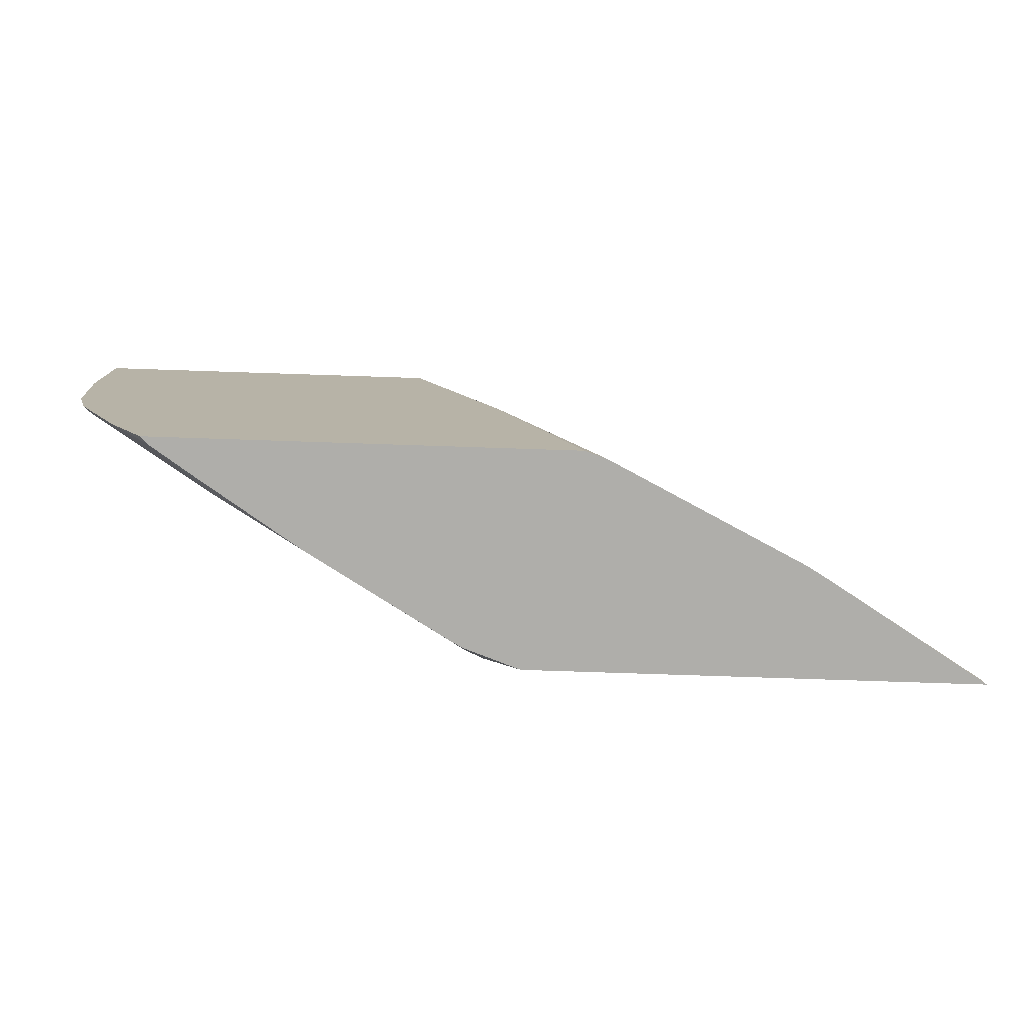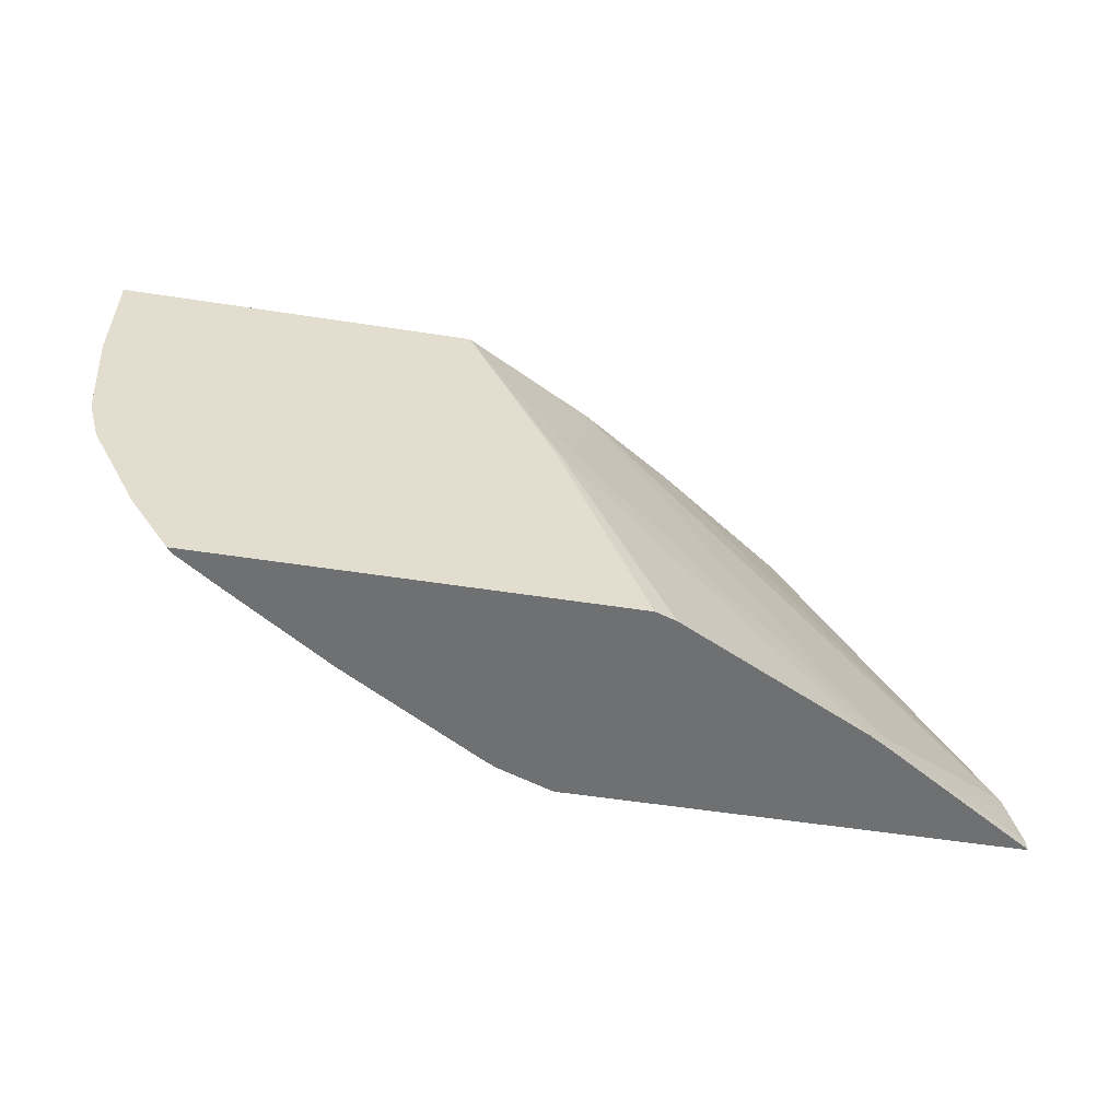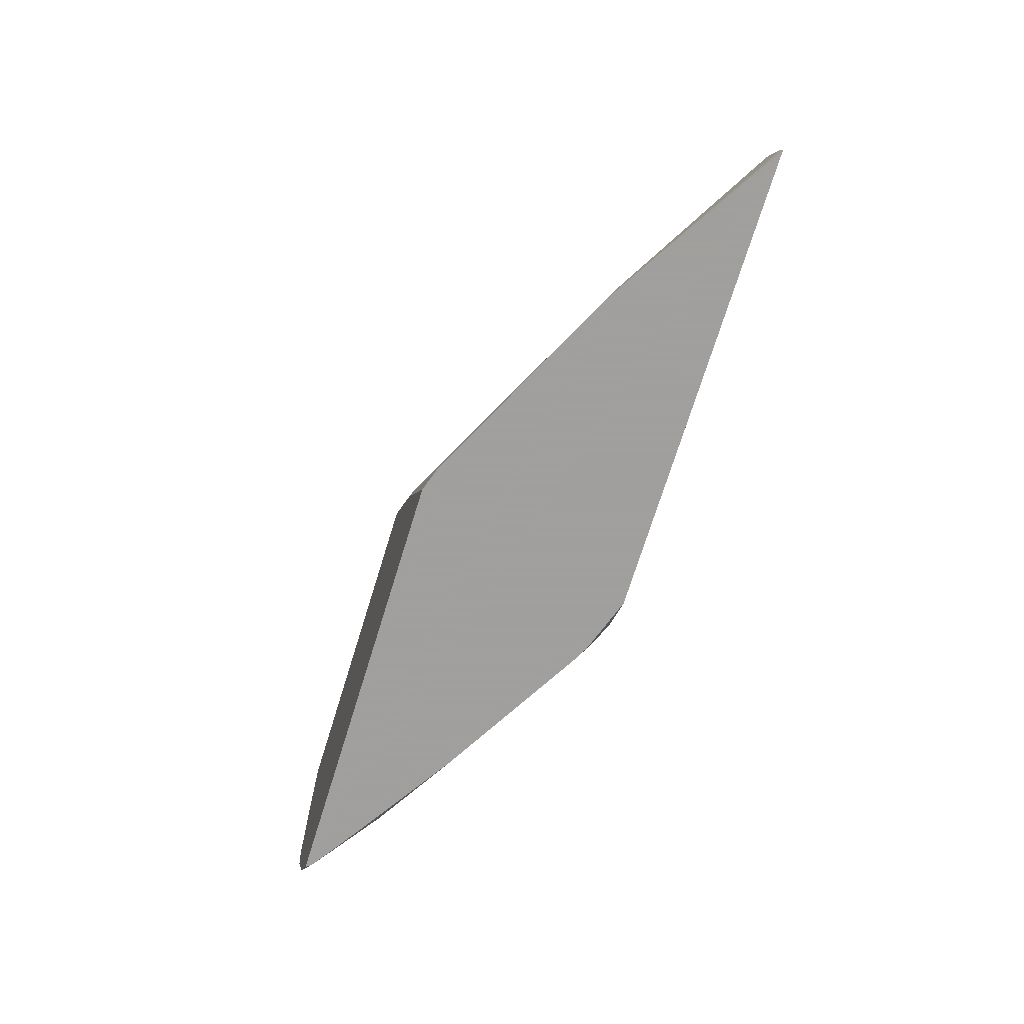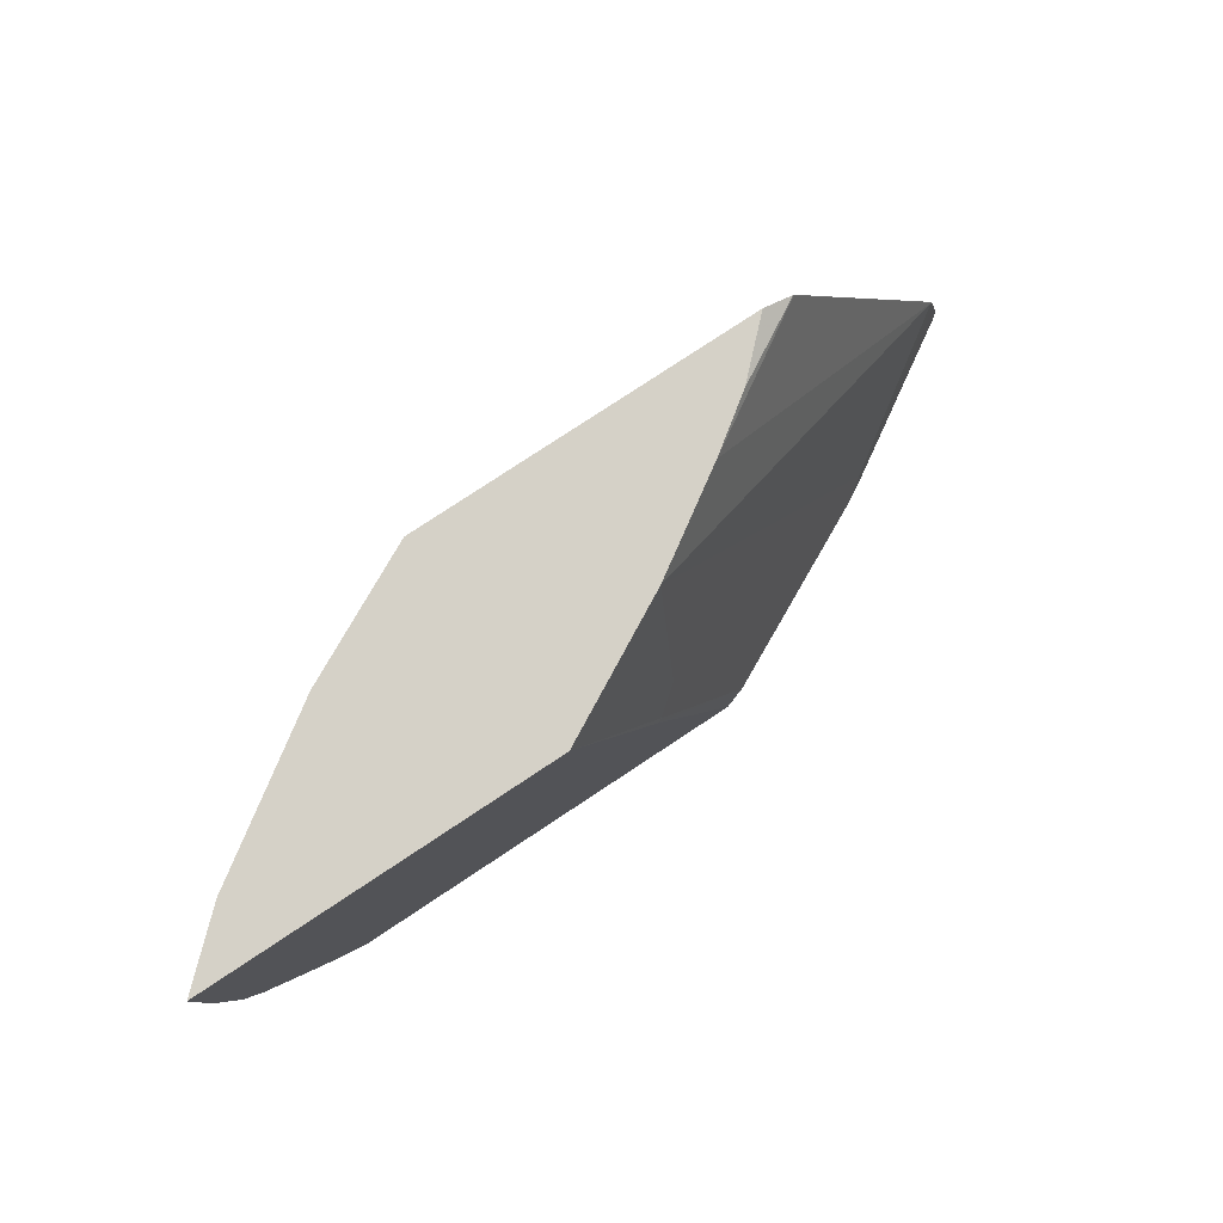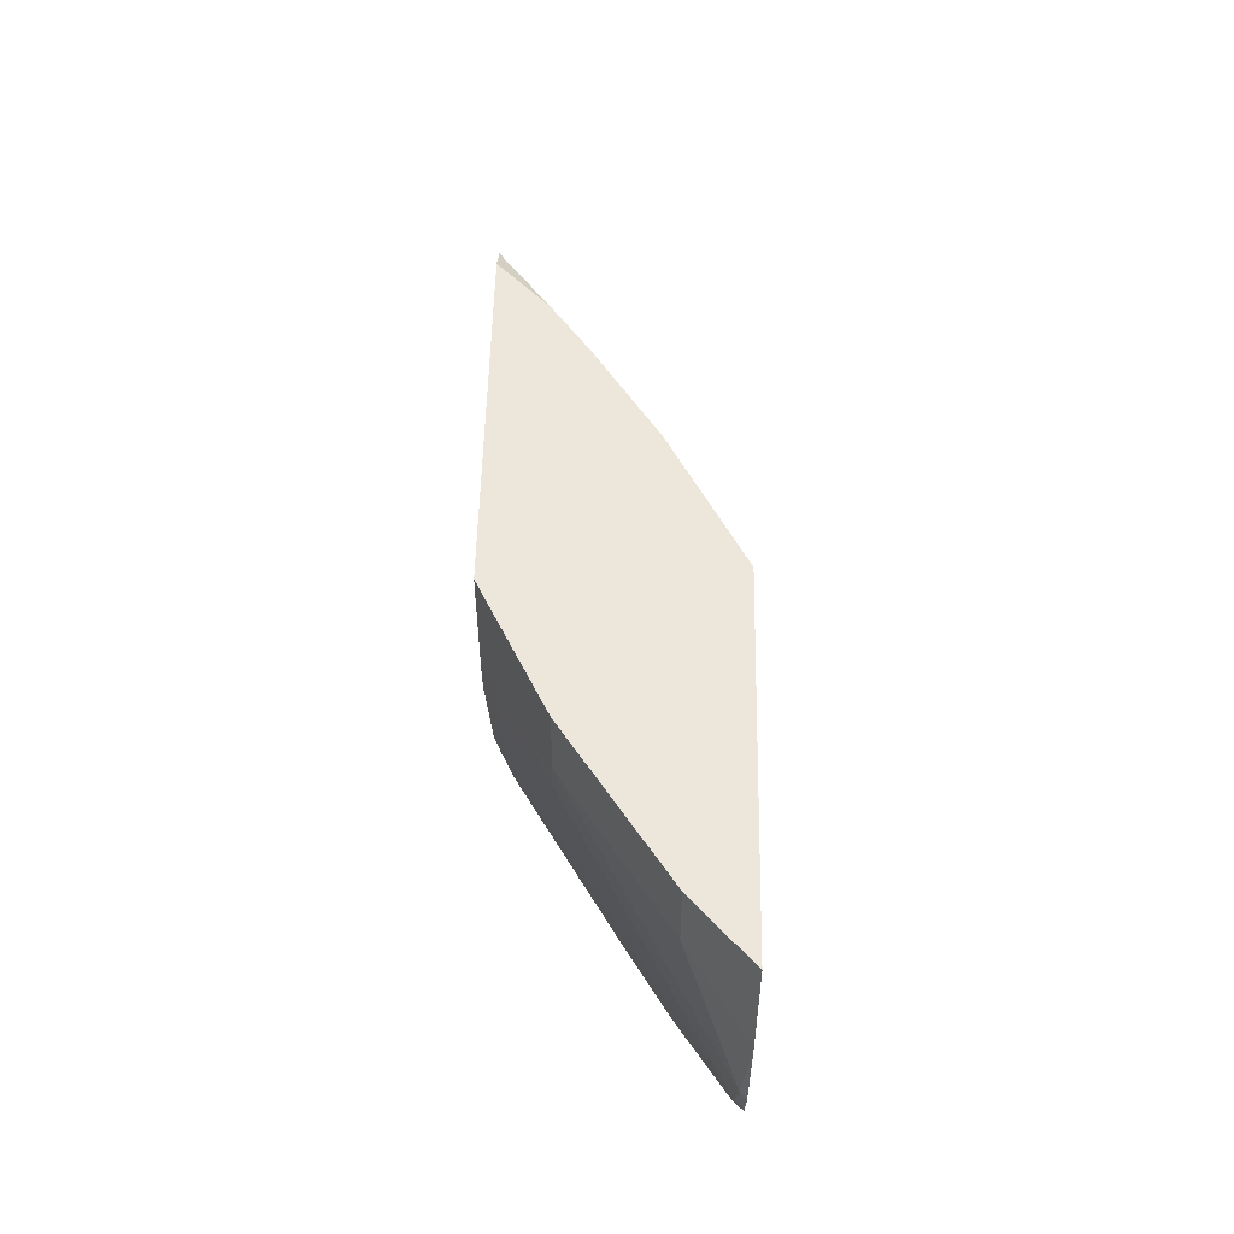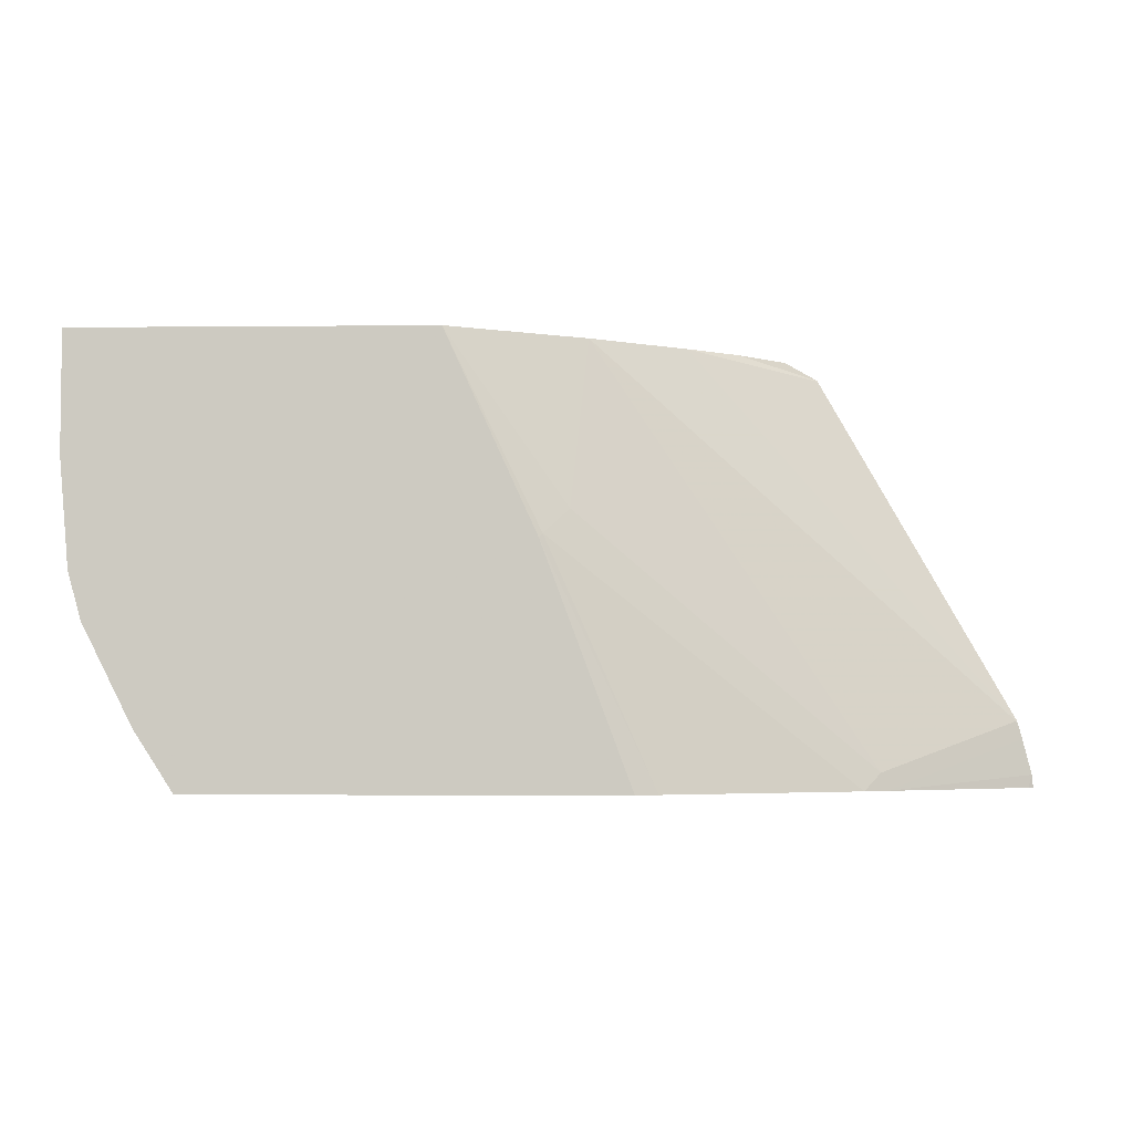
<metadata>
{"format":"obj","ext":"obj","renderer":"f3d","projection":"perspective","resolution":1024,"background":"white","views":[{"elev":-77.6,"azim":178.1,"up":"+Z"},{"elev":-54.9,"azim":170.7,"up":"+Z"},{"elev":-71.5,"azim":-107.2,"up":"+Z"},{"elev":79.4,"azim":146.6,"up":"+Z"},{"elev":53.0,"azim":91.1,"up":"+Z"},{"elev":-4.1,"azim":-178.2,"up":"+Z"}]}
</metadata>
<code>
v 0.7087 -0.2171 -0.3051
v 0.7255 -0.2171 -0.2791
v 0.706 -0.22 -0.3051
v 0.5271 -0.2171 -0.3051
v 0.7467 -0.2171 -0.2366
v 0.7227 -0.2205 -0.2763
v 0.6802 -0.2418 -0.2976
v 0.6877 -0.2324 -0.3051
v 0.5177 -0.2202 -0.3051
v 0.5649 -0.2171 -0.2036
v 0.7523 -0.2171 -0.2164
v 0.7511 -0.2197 -0.2125
v 0.7439 -0.2205 -0.2338
v 0.5952 -0.3056 -0.2551
v 0.6423 -0.2625 -0.3051
v 0.5102 -0.224 -0.3051
v 0.5633 -0.2179 -0.202
v 0.6035 -0.2171 -0.1187
v 0.7562 -0.2171 -0.1701
v 0.7298 -0.2409 -0.1488
v 0.666 -0.2834 -0.1488
v 0.659 -0.2843 -0.1701
v 0.6164 -0.3056 -0.1913
v 0.5876 -0.3112 -0.2476
v 0.5739 -0.3056 -0.2976
v 0.5789 -0.3002 -0.3051
v 0.4326 -0.2627 -0.3051
v 0.4251 -0.2684 -0.2976
v 0.5527 -0.2259 -0.1913
v 0.7562 -0.2171 -0.1187
v 0.5456 -0.248 -0.1187
v 0.7298 -0.2409 -0.1187
v 0.666 -0.2834 -0.1187
v 0.6318 -0.3005 -0.1187
v 0.6235 -0.3047 -0.1701
v 0.6483 -0.2923 -0.1594
v 0.6089 -0.3112 -0.1838
v 0.5664 -0.3112 -0.2901
v 0.5739 -0.3027 -0.3051
v 0.4227 -0.2687 -0.3051
v 0.3588 -0.3112 -0.284
v 0.3614 -0.3109 -0.2763
v 0.5043 -0.2746 -0.1187
v 0.6235 -0.3047 -0.1187
v 0.6105 -0.3112 -0.1701
v 0.5502 -0.3112 -0.3051
v 0.3568 -0.3096 -0.3051
v 0.3549 -0.3112 -0.2995
v 0.3609 -0.3112 -0.2763
v 0.4461 -0.3112 -0.1271
v 0.4818 -0.2905 -0.1187
v 0.6105 -0.3112 -0.1187
v 0.3545 -0.3112 -0.3051
v 0.4464 -0.3112 -0.1267
v 0.4603 -0.3112 -0.1187
f 21 35 36
f 21 36 22
f 22 36 37
f 22 37 23
f 24 50 49
f 24 45 52
f 24 55 54
f 21 34 35
f 24 54 50
f 24 37 45
f 24 52 55
f 18 33 32
f 20 33 21
f 20 32 33
f 19 32 20
f 19 30 32
f 18 32 30
f 18 34 33
f 18 44 34
f 18 52 44
f 18 55 52
f 24 49 41
f 18 51 55
f 21 33 34
f 24 41 48
f 35 37 36
f 24 53 46
f 18 43 51
f 51 54 55
f 50 54 51
f 47 53 48
f 43 50 51
f 42 50 43
f 42 49 50
f 41 49 42
f 40 48 41
f 40 47 48
f 38 46 39
f 24 48 53
f 35 45 37
f 35 44 52
f 34 44 35
f 31 42 43
f 28 31 29
f 28 42 31
f 28 41 42
f 28 40 41
f 27 40 28
f 25 39 26
f 25 38 39
f 24 46 38
f 35 52 45
f 18 31 43
f 17 28 29
f 17 29 18
f 3 7 8
f 2 6 3
f 2 5 6
f 1 5 2
f 1 11 5
f 1 19 11
f 1 30 19
f 1 18 30
f 1 10 18
f 1 4 10
f 1 9 4
f 1 16 9
f 1 27 16
f 1 40 27
f 1 47 40
f 1 53 47
f 1 46 53
f 1 39 46
f 1 26 39
f 1 15 26
f 1 3 8
f 1 2 3
f 18 29 31
f 3 6 7
f 4 9 10
f 1 8 15
f 5 12 13
f 5 11 12
f 17 27 28
f 15 25 26
f 14 25 15
f 14 38 25
f 14 24 38
f 14 37 24
f 14 23 37
f 13 23 14
f 13 22 23
f 12 22 13
f 16 27 17
f 12 20 21
f 12 21 22
f 6 13 7
f 7 13 14
f 7 14 15
f 7 15 8
f 5 13 6
f 9 17 10
f 10 17 18
f 11 19 12
f 12 19 20
f 9 16 17

</code>
